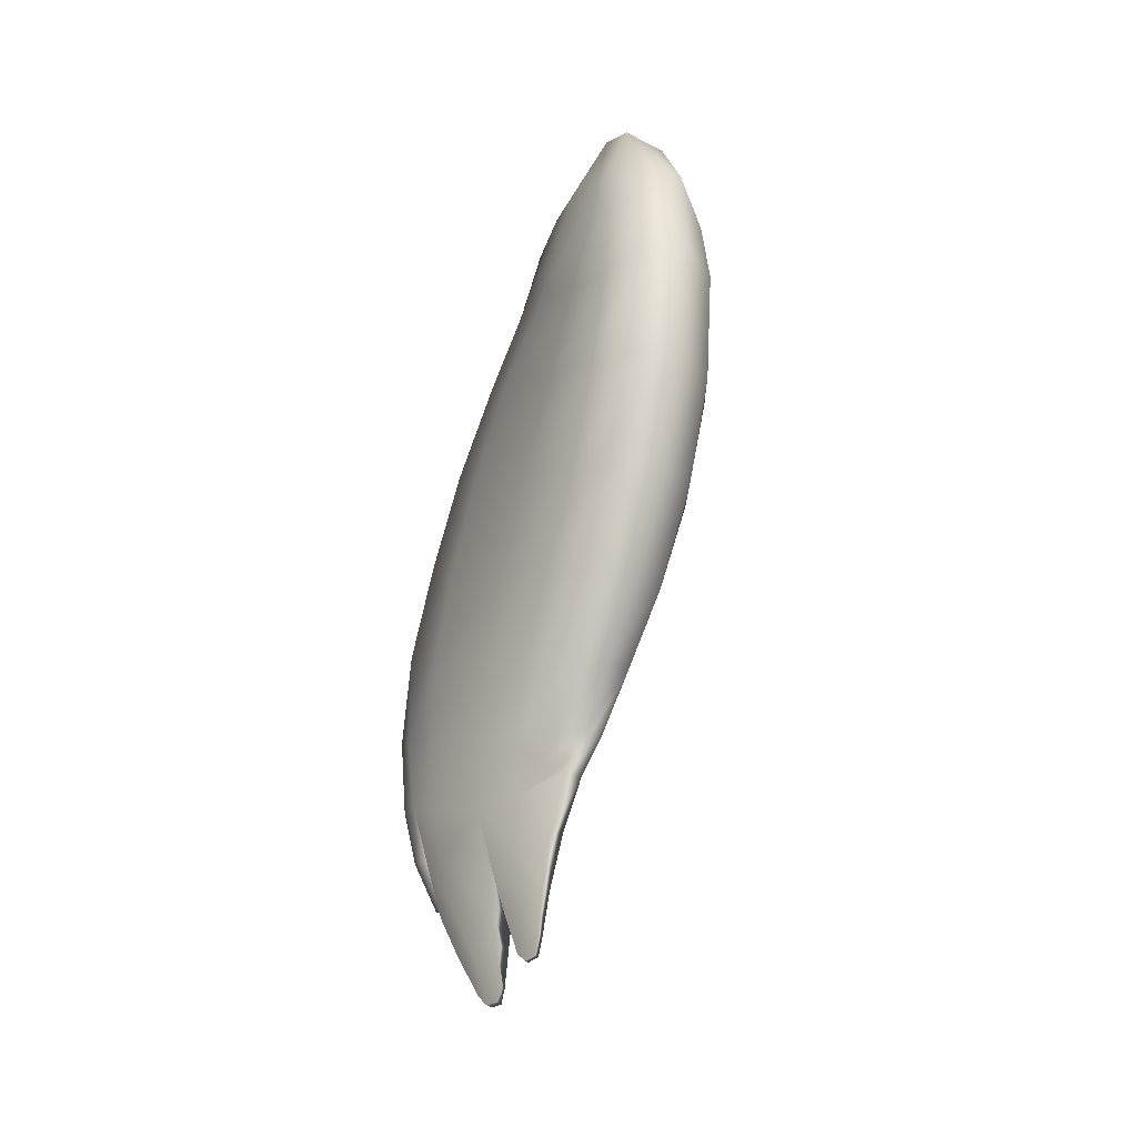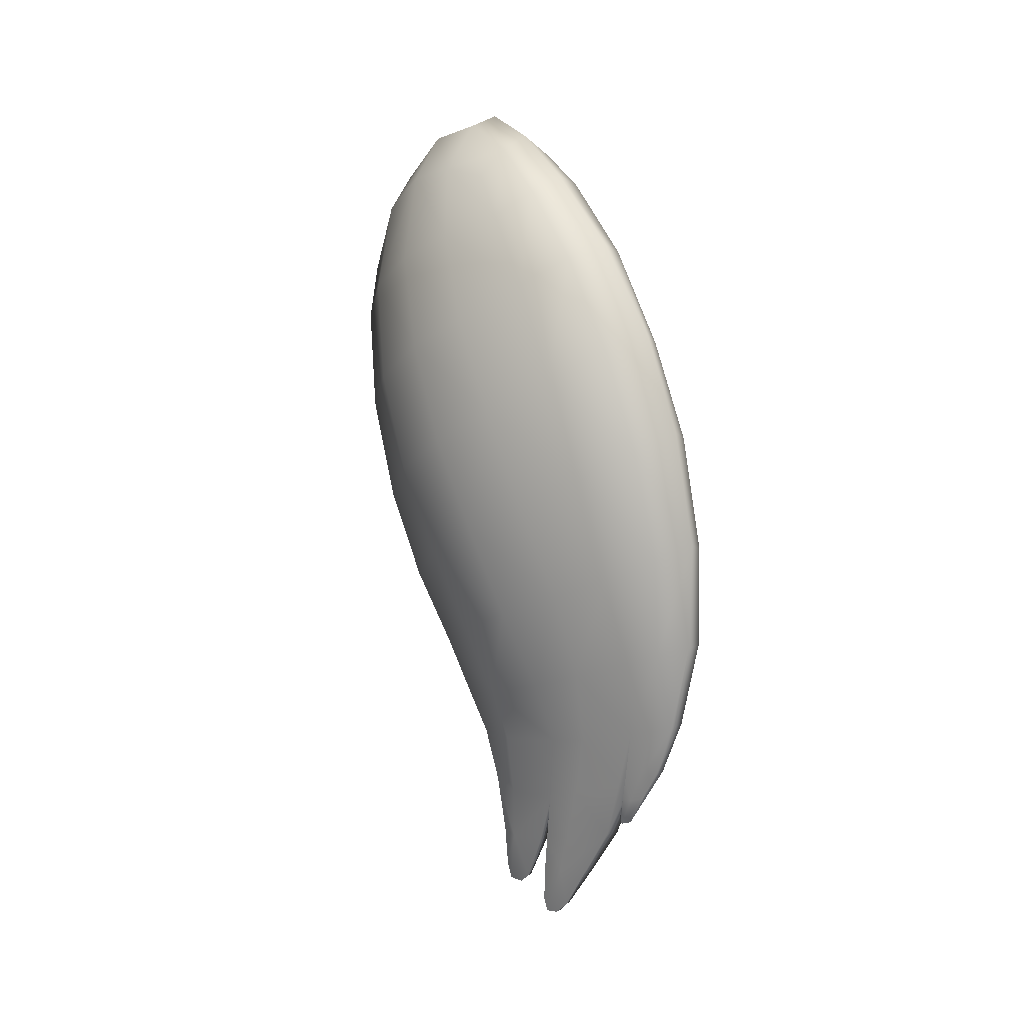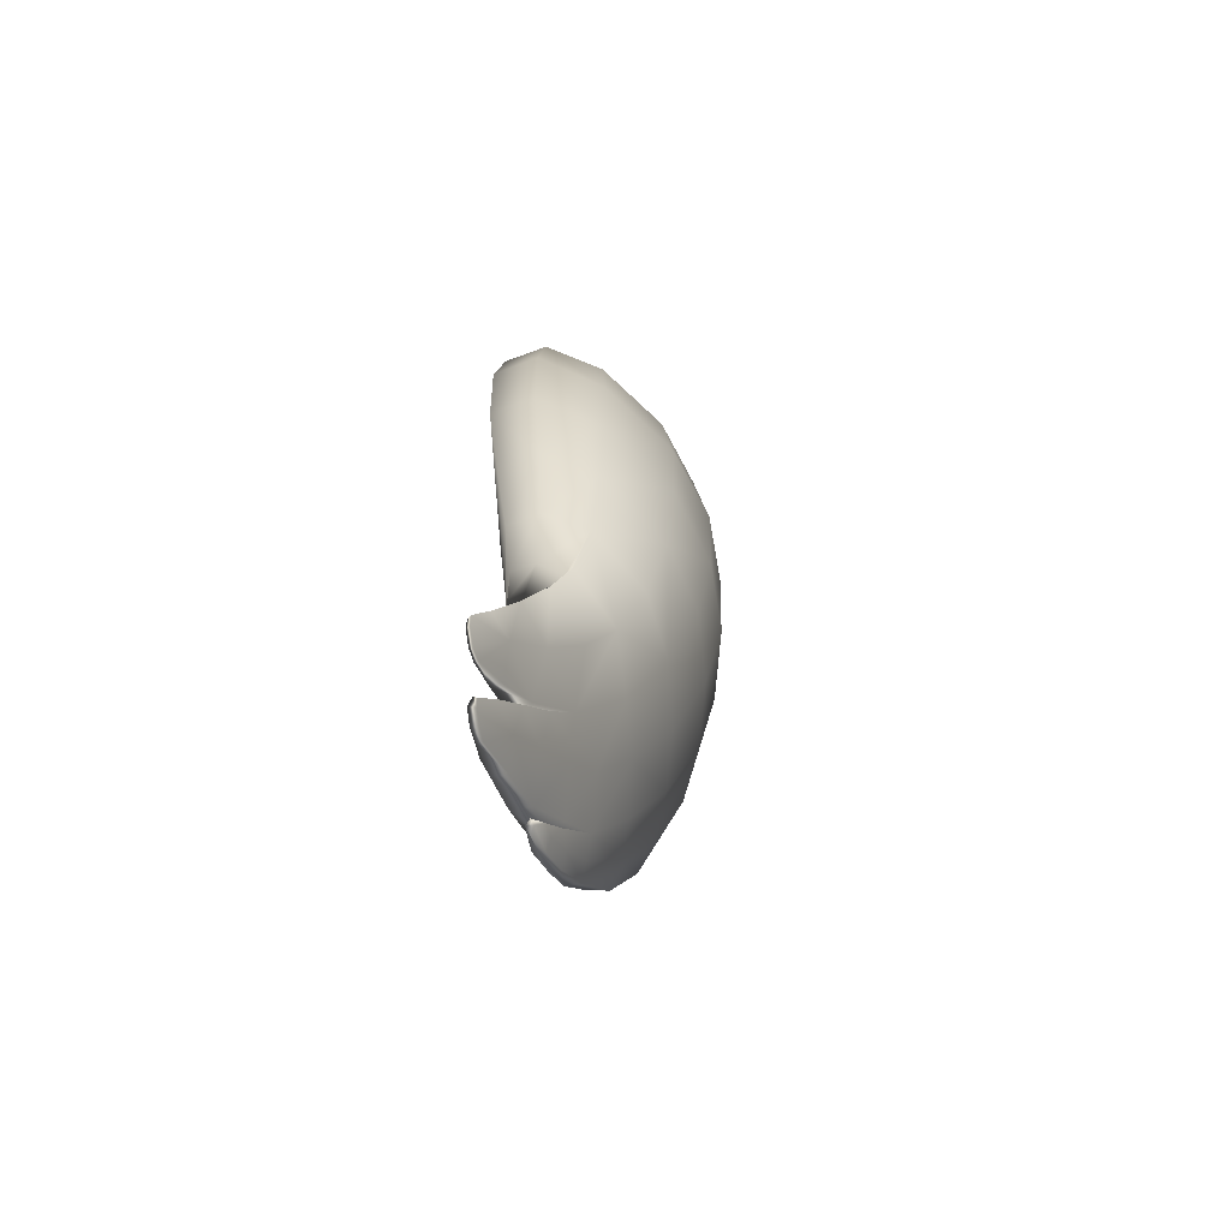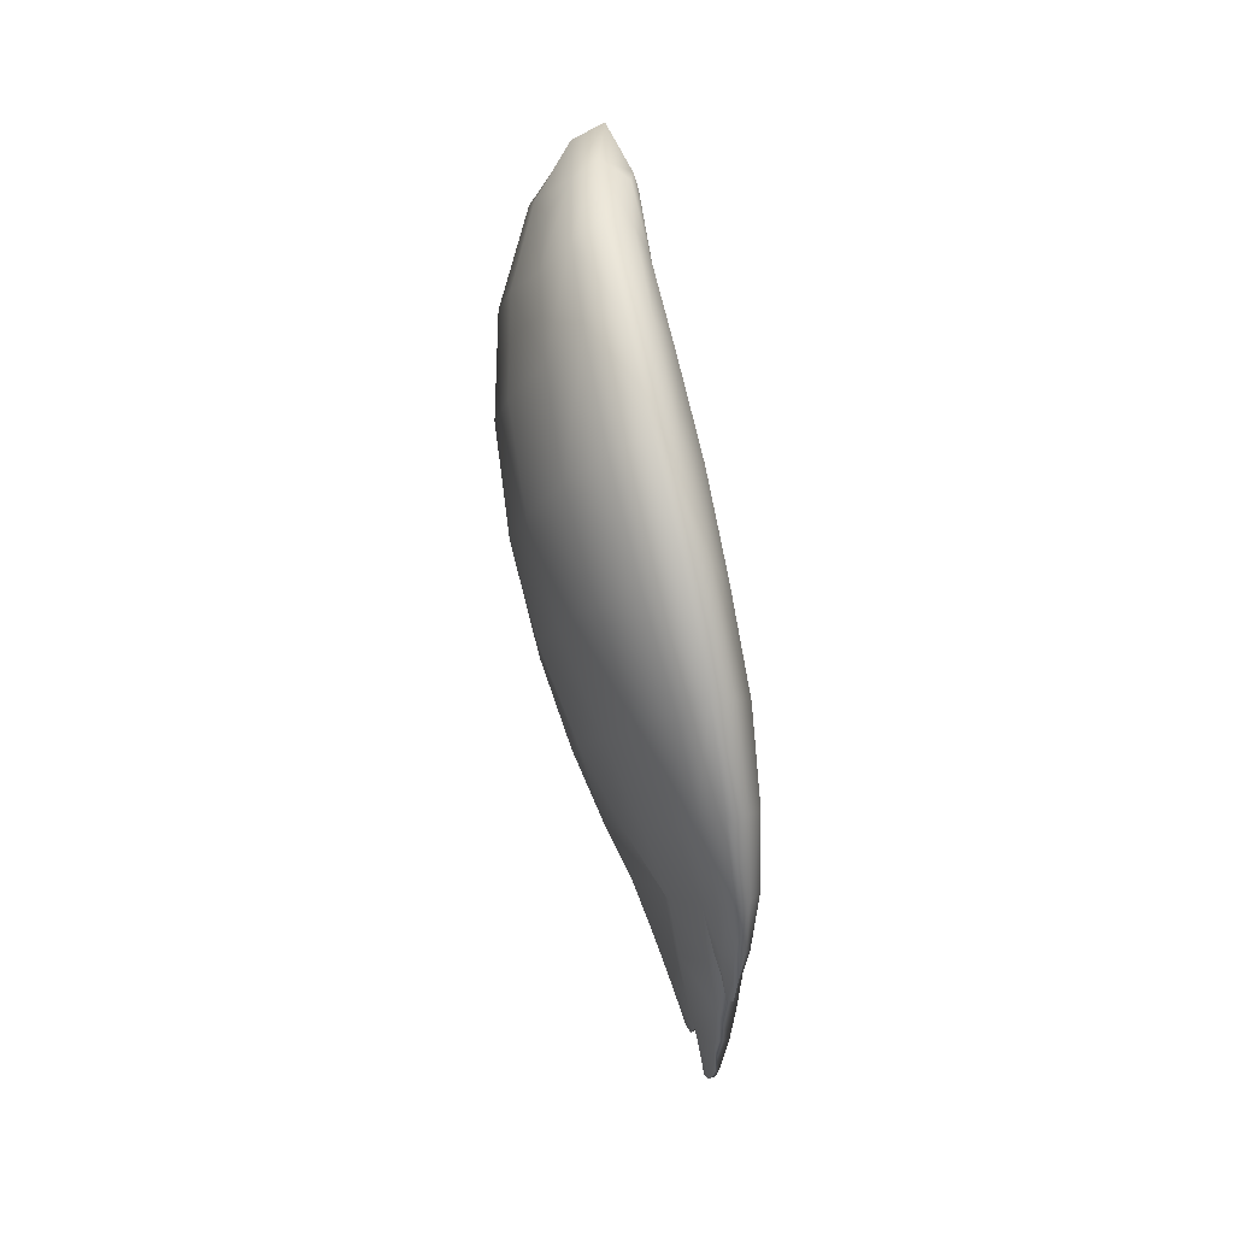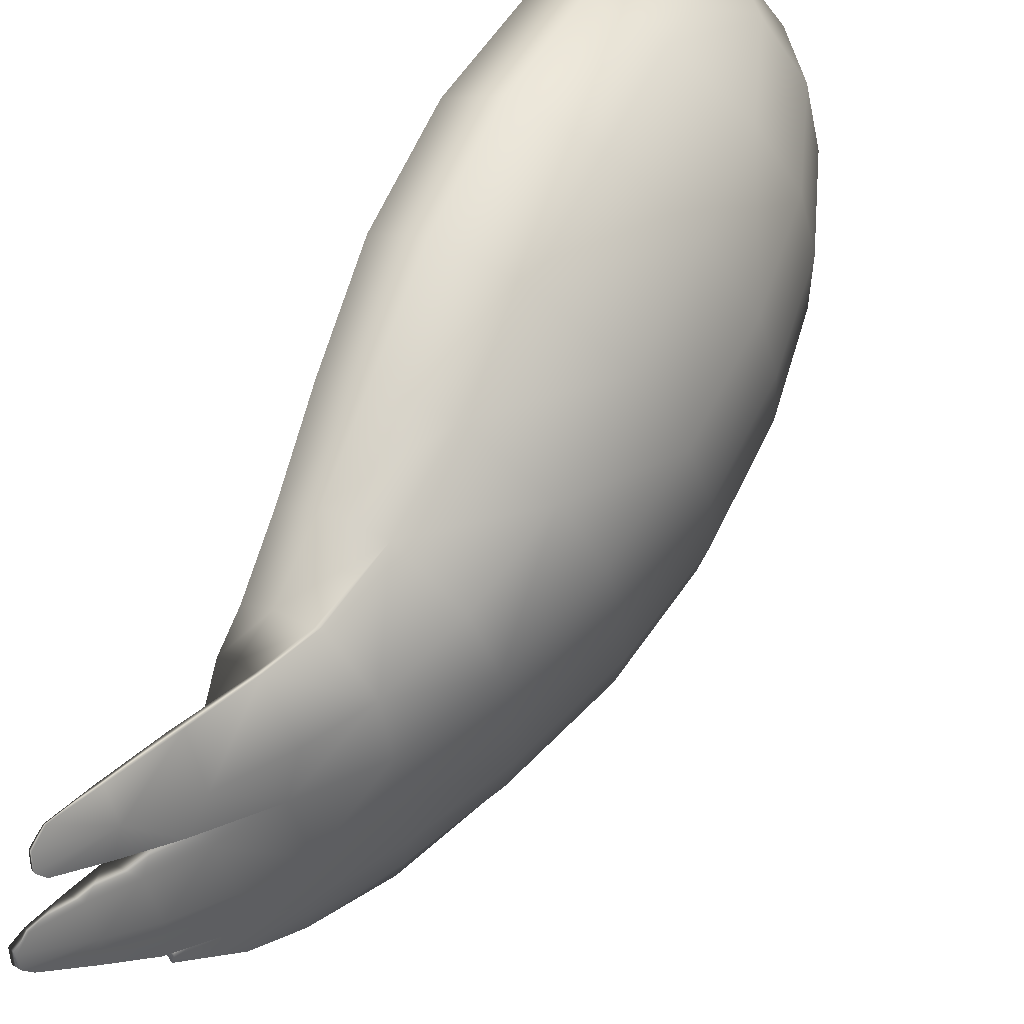
<metadata>
{"format":"obj","ext":"obj","renderer":"f3d","projection":"perspective","resolution":1024,"background":"white","views":[{"elev":-23.2,"azim":138.3,"up":"+Z"},{"elev":-4.1,"azim":-53.7,"up":"+Z"},{"elev":-79.4,"azim":-176.8,"up":"+Z"},{"elev":5.7,"azim":-20.7,"up":"+Z"},{"elev":46.0,"azim":-155.2,"up":"+Y"}]}
</metadata>
<code>
g pm0581_00_RCloseWingSkin
v -0.1238 0.4222 -0.3105
v -0.1248 0.4306 -0.3391
v -0.122 0.4309 -0.3374
v -0.1341 0.4229 -0.3121
v -0.1402 0.4038 -0.3138
v -0.1247 0.4276 -0.3485
v -0.1254 0.4183 -0.3489
v -0.1262 0.4077 -0.3415
v -0.1366 0.3818 -0.3121
v -0.1257 0.4122 -0.2832
v -0.1466 0.3552 -0.2815
v -0.1447 0.4134 -0.2856
v -0.1299 0.4 -0.2474
v -0.1529 0.3888 -0.2866
v -0.1579 0.4009 -0.2505
v -0.1342 0.3902 -0.2156
v -0.1701 0.3897 -0.2089
v -0.1807 0.3542 -0.2075
v -0.1669 0.3707 -0.2484
v -0.1617 0.3351 -0.2436
v -0.1483 0.3284 -0.2366
v -0.1751 0.3148 -0.2009
v -0.1557 0.3094 -0.2014
v -0.1567 0.2813 -0.1934
v -0.1576 0.3033 -0.2323
v -0.1678 0.2833 -0.1969
v -0.1498 0.3023 -0.2305
v -0.1412 0.3157 -0.2341
v -0.1424 0.298 -0.192
v -0.1367 0.3154 -0.1943
v -0.1435 0.3357 -0.2712
v -0.1506 0.3195 -0.2518
v -0.1407 0.3417 -0.271
v -0.1458 0.3423 -0.2725
v -0.1436 0.3451 -0.2681
v -0.1406 0.3273 -0.2355
v -0.1557 0.3094 -0.2014
v -0.1495 0.3297 -0.2356
v -0.122 0.4309 -0.3374
v -0.1248 0.4306 -0.3391
v -0.1247 0.4276 -0.3485
v -0.1196 0.4279 -0.3469
v -0.1189 0.4028 -0.3113
v -0.1238 0.4222 -0.3105
v -0.1257 0.4122 -0.2832
v -0.1203 0.4175 -0.3475
v -0.1254 0.4183 -0.3489
v -0.1262 0.4077 -0.3415
v -0.1225 0.4071 -0.3401
v -0.1366 0.3818 -0.3121
v -0.1262 0.3811 -0.3104
v -0.1466 0.3552 -0.2815
v -0.1194 0.3842 -0.2837
v -0.1327 0.3544 -0.2802
v -0.1483 0.3284 -0.2366
v -0.1346 0.3354 -0.2383
v -0.1557 0.3094 -0.2014
v -0.1367 0.3154 -0.1943
v -0.1224 0.3664 -0.2431
v -0.1299 0.4 -0.2474
v -0.1257 0.3516 -0.2077
v -0.1342 0.3902 -0.2156
v -0.1342 0.3902 -0.2156
v -0.1483 0.4077 -0.2563
v -0.1701 0.3897 -0.2089
v -0.1319 0.4061 -0.2538
v -0.128 0.4348 -0.2494
v -0.1225 0.4465 -0.2873
v -0.134 0.4309 -0.2132
v -0.1276 0.4248 -0.2882
v -0.1355 0.4263 -0.2905
v -0.1253 0.4461 -0.3218
v -0.1225 0.4454 -0.3208
v -0.1234 0.4543 -0.327
v -0.1208 0.454 -0.3254
v -0.1224 0.4653 -0.3252
v -0.1198 0.464 -0.3236
v -0.1223 0.4691 -0.3133
v -0.1201 0.4671 -0.3122
v -0.1266 0.4634 -0.2841
v -0.1375 0.4588 -0.2442
v -0.1529 0.4551 -0.199
v -0.1375 0.4588 -0.2442
v -0.1529 0.4551 -0.199
v -0.16 0.463 -0.2031
v -0.1447 0.4625 -0.2426
v -0.1309 0.4654 -0.2838
v -0.1402 0.4495 -0.2888
v -0.1583 0.437 -0.2505
v -0.178 0.4285 -0.2075
v -0.1701 0.3897 -0.2089
v -0.1483 0.4077 -0.2563
v -0.1355 0.4263 -0.2905
v -0.1253 0.4461 -0.3218
v -0.1234 0.4543 -0.327
v -0.1224 0.4653 -0.3252
v -0.1223 0.4691 -0.3133
v -0.1266 0.4634 -0.2841
v -0.1201 0.4671 -0.3122
v -0.1828 0.2588 -0.1365
v -0.1567 0.2813 -0.1934
v -0.1678 0.2833 -0.1969
v -0.1684 0.2592 -0.1348
v -0.1996 0.2456 -0.06242
v -0.1491 0.2834 -0.1387
v -0.1424 0.298 -0.192
v -0.1367 0.3154 -0.1943
v -0.1817 0.2499 -0.06347
v -0.1565 0.2817 -0.0709
v -0.1428 0.2995 -0.1439
v -0.1953 0.2546 0.017
v -0.2166 0.2486 0.01908
v -0.228 0.2652 0.09077
v -0.1298 0.3439 -0.1548
v -0.1257 0.3516 -0.2077
v -0.1679 0.2902 0.001888
v -0.1351 0.339 -0.09224
v -0.1302 0.3863 -0.165
v -0.1342 0.3902 -0.2156
v -0.1454 0.3422 -0.02258
v -0.1329 0.3921 -0.109
v -0.1313 0.4289 -0.1728
v -0.134 0.4309 -0.2132
v -0.1346 0.4551 -0.1973
v -0.1361 0.4686 -0.1776
v -0.1329 0.4896 -0.1369
v -0.1295 0.4438 -0.125
v -0.1271 0.5177 -0.08612
v -0.1249 0.469 -0.07058
v -0.1209 0.5473 -0.02233
v -0.1352 0.4093 -0.04794
v -0.1227 0.4965 -0.005568
v -0.1202 0.5669 0.05407
v -0.1363 0.4313 0.01908
v -0.1226 0.5159 0.06529
v -0.1249 0.5701 0.1333
v -0.1519 0.3589 0.04748
v -0.1269 0.5241 0.133
v -0.1306 0.5609 0.2004
v -0.1413 0.4516 0.08865
v -0.1775 0.3063 0.07216
v -0.1588 0.3826 0.116
v -0.1478 0.4684 0.1552
v -0.1331 0.5211 0.1835
v -0.1487 0.4925 0.2218
v -0.1526 0.5215 0.2617
v -0.1746 0.4764 0.2871
v -0.2079 0.2707 0.08794
v -0.164 0.4172 0.1788
v -0.1854 0.3334 0.1398
v -0.2142 0.2991 0.1586
v -0.233 0.2978 0.1601
v -0.2307 0.3406 0.2191
v -0.1641 0.4517 0.2495
v -0.1877 0.371 0.2001
v -0.2111 0.339 0.2161
v -0.2175 0.3824 0.2599
v -0.1834 0.4113 0.2555
v -0.1969 0.4272 0.2883
v -0.1998 0.3729 0.2467
v -0.1506 0.3195 -0.2518
v -0.1435 0.3357 -0.2712
v -0.1458 0.3423 -0.2725
v -0.1534 0.3291 -0.2539
v -0.161 0.3159 -0.2353
v -0.1576 0.3033 -0.2323
v -0.1678 0.2833 -0.1969
v -0.1711 0.2982 -0.199
v -0.1751 0.3148 -0.2009
v -0.1596 0.3298 -0.238
v -0.1557 0.3094 -0.2014
v -0.1495 0.3297 -0.2356
v -0.1516 0.3374 -0.253
v -0.1436 0.3451 -0.2681
v -0.1678 0.2833 -0.1969
v -0.1711 0.2982 -0.199
v -0.1912 0.2805 -0.1426
v -0.1828 0.2588 -0.1365
v -0.1751 0.3148 -0.2009
v -0.1996 0.2456 -0.06242
v -0.197 0.3077 -0.1495
v -0.2107 0.27 -0.07363
v -0.201 0.3467 -0.1579
v -0.1807 0.3542 -0.2075
v -0.233 0.2736 0.005756
v -0.2166 0.2486 0.01908
v -0.2211 0.3062 -0.08618
v -0.1996 0.3862 -0.1659
v -0.1701 0.3897 -0.2089
v -0.1965 0.4293 -0.1708
v -0.178 0.4285 -0.2075
v -0.16 0.463 -0.2031
v -0.2449 0.314 -0.01165
v -0.2267 0.3484 -0.09965
v -0.2465 0.2894 0.07913
v -0.228 0.2652 0.09077
v -0.2596 0.3314 0.05989
v -0.2659 0.383 0.03899
v -0.2503 0.3189 0.1502
v -0.233 0.2978 0.1601
v -0.2628 0.3538 0.1328
v -0.2457 0.3554 0.2067
v -0.2307 0.3406 0.2191
v -0.2175 0.3824 0.2599
v -0.2323 0.3922 0.2478
v -0.1969 0.4272 0.2883
v -0.2515 0.3642 -0.03008
v -0.2482 0.4133 -0.04546
v -0.2574 0.3814 0.1891
v -0.2179 0.4334 0.2766
v -0.1746 0.4764 0.2871
v -0.2261 0.3977 -0.111
v -0.244 0.4055 0.2263
v -0.2398 0.441 0.2387
v -0.2615 0.426 0.1794
v -0.2031 0.4802 0.2774
v -0.2696 0.4066 0.111
v -0.2307 0.4806 0.2385
v -0.1819 0.5273 0.2566
v -0.1526 0.5215 0.2617
v -0.2551 0.4717 0.1693
v -0.2635 0.4548 0.09688
v -0.2098 0.5238 0.2244
v -0.2342 0.5168 0.1549
v -0.1581 0.5687 0.2028
v -0.1306 0.5609 0.2004
v -0.1249 0.5701 0.1333
v -0.2603 0.4341 0.02065
v -0.1913 0.5546 0.1819
v -0.154 0.5785 0.1378
v -0.1937 0.5598 0.1411
v -0.2391 0.5067 0.07947
v -0.195 0.5531 0.06655
v -0.1505 0.5765 0.05703
v -0.1202 0.5669 0.05407
v -0.1209 0.5473 -0.02233
v -0.2306 0.4618 -0.06102
v -0.2378 0.4863 0.005085
v -0.1937 0.5341 -0.01042
v -0.1506 0.5559 -0.02168
v -0.1535 0.5265 -0.08388
v -0.1271 0.5177 -0.08612
v -0.1329 0.4896 -0.1369
v -0.1901 0.5089 -0.07637
v -0.1835 0.4832 -0.1297
v -0.215 0.4421 -0.1211
v -0.1538 0.4961 -0.1352
v -0.1361 0.4686 -0.1776
v -0.1516 0.4723 -0.1766
v -0.1346 0.4551 -0.1973
v -0.1729 0.4684 -0.1742
v -0.1529 0.4551 -0.199
v -0.1677 0.4635 -0.1722
v -0.145 0.4593 -0.1993
v -0.134 0.4309 -0.2132
g pm0581_00_RCloseWingSkin_0
f 3 2 1
f 2 4 1
f 5 4 2
f 5 2 6
f 5 6 7
f 5 7 8
f 5 8 9
f 1 4 10
f 5 9 11
f 4 12 10
f 12 4 5
f 13 10 12
f 14 12 5
f 14 5 11
f 15 13 12
f 12 14 15
f 16 13 15
f 17 16 15
f 17 15 18
f 14 19 15
f 19 14 11
f 15 19 18
f 20 19 11
f 18 19 20
f 11 21 20
f 22 18 20
f 20 21 22
f 21 23 22
f 26 25 24
f 25 27 24
f 27 28 24
f 28 29 24
f 29 28 30
f 31 27 25
f 32 31 25
f 31 33 27
f 33 28 27
f 31 34 33
f 34 35 33
f 28 36 30
f 36 28 33
f 35 36 33
f 37 30 36
f 38 36 35
f 38 37 36
f 41 40 39
f 42 41 39
f 43 42 39
f 43 39 44
f 43 44 45
f 41 42 46
f 46 42 43
f 47 41 46
f 48 47 46
f 49 48 46
f 49 46 43
f 50 48 49
f 51 50 49
f 51 49 43
f 52 50 51
f 53 43 45
f 51 43 53
f 54 52 51
f 54 51 53
f 52 54 55
f 54 56 55
f 56 54 53
f 55 56 57
f 56 58 57
f 53 45 59
f 59 56 53
f 58 56 59
f 45 60 59
f 61 58 59
f 59 60 62
f 61 59 62
f 65 64 63
f 64 66 63
f 66 67 63
f 68 67 66
f 67 69 63
f 66 64 70
f 70 68 66
f 64 71 70
f 70 71 72
f 73 70 72
f 73 68 70
f 72 74 73
f 74 75 73
f 73 75 68
f 74 76 75
f 76 77 75
f 75 77 68
f 76 78 77
f 78 79 77
f 77 79 68
f 79 80 68
f 68 80 67
f 80 81 67
f 67 81 69
f 81 82 69
f 85 84 83
f 86 85 83
f 86 83 87
f 86 87 88
f 89 86 88
f 85 86 89
f 90 85 89
f 90 89 91
f 89 92 91
f 89 88 92
f 88 93 92
f 94 93 88
f 94 88 95
f 95 88 96
f 88 97 96
f 88 87 97
f 83 98 87
f 87 98 97
f 98 99 97
f 102 101 100
f 101 103 100
f 100 103 104
f 105 103 101
f 106 105 101
f 105 106 107
f 103 108 104
f 105 109 103
f 109 108 103
f 110 105 107
f 110 109 105
f 104 108 111
f 112 104 111
f 112 111 113
f 114 110 107
f 115 114 107
f 108 109 116
f 111 108 116
f 109 110 117
f 110 114 117
f 118 114 115
f 119 118 115
f 120 116 109
f 117 120 109
f 117 114 121
f 114 118 121
f 118 119 122
f 119 123 122
f 123 124 122
f 124 125 122
f 125 126 122
f 122 127 118
f 126 127 122
f 127 121 118
f 126 128 127
f 128 129 127
f 127 129 121
f 128 130 129
f 121 131 117
f 129 131 121
f 131 120 117
f 130 132 129
f 129 132 131
f 130 133 132
f 131 134 120
f 132 134 131
f 133 135 132
f 132 135 134
f 133 136 135
f 134 137 120
f 120 137 116
f 136 138 135
f 136 139 138
f 135 140 134
f 134 140 137
f 135 138 140
f 137 141 116
f 116 141 111
f 140 142 137
f 137 142 141
f 138 143 140
f 140 143 142
f 139 144 138
f 138 144 143
f 144 139 145
f 144 145 143
f 139 146 145
f 145 146 147
f 141 148 111
f 111 148 113
f 143 149 142
f 143 145 149
f 142 150 141
f 141 150 148
f 142 149 150
f 148 151 113
f 150 151 148
f 151 152 113
f 152 151 153
f 154 145 147
f 145 154 149
f 149 155 150
f 150 155 151
f 149 154 155
f 151 156 153
f 155 156 151
f 157 153 156
f 158 154 147
f 154 158 155
f 159 158 147
f 159 157 158
f 160 157 156
f 160 156 155
f 157 160 158
f 158 160 155
f 163 162 161
f 164 163 161
f 164 161 165
f 161 166 165
f 166 167 165
f 167 168 165
f 168 169 165
f 169 170 165
f 165 170 164
f 170 169 171
f 172 170 171
f 164 173 163
f 170 173 164
f 173 170 172
f 173 174 163
f 174 173 172
f 177 176 175
f 178 177 175
f 176 177 179
f 177 178 180
f 177 181 179
f 182 177 180
f 181 177 182
f 181 183 179
f 183 184 179
f 182 180 185
f 180 186 185
f 187 181 182
f 183 181 187
f 184 183 188
f 189 184 188
f 189 188 190
f 191 189 190
f 192 191 190
f 187 182 193
f 182 185 193
f 194 183 187
f 188 183 194
f 187 193 194
f 185 186 195
f 186 196 195
f 185 195 197
f 193 185 197
f 193 197 198
f 199 195 196
f 197 195 199
f 200 199 196
f 201 197 199
f 198 197 201
f 202 199 200
f 201 199 202
f 203 202 200
f 202 203 204
f 205 202 204
f 204 206 205
f 207 193 198
f 193 207 194
f 194 207 208
f 208 207 198
f 209 201 202
f 209 202 205
f 206 210 205
f 210 206 211
f 212 194 208
f 212 188 194
f 188 212 190
f 213 209 205
f 213 205 214
f 205 210 214
f 209 213 214
f 209 215 201
f 215 209 214
f 216 210 211
f 214 210 216
f 215 217 201
f 217 198 201
f 215 214 218
f 218 214 216
f 219 216 211
f 220 219 211
f 217 215 221
f 221 215 218
f 198 217 222
f 222 217 221
f 223 218 216
f 219 223 216
f 221 218 224
f 221 224 222
f 218 223 224
f 225 219 220
f 226 225 220
f 225 226 227
f 228 198 222
f 228 208 198
f 229 223 219
f 225 229 219
f 230 225 227
f 225 230 229
f 223 229 231
f 224 223 231
f 230 231 229
f 224 232 222
f 222 232 228
f 231 233 224
f 233 231 230
f 233 232 224
f 230 227 234
f 234 233 230
f 227 235 234
f 234 235 236
f 237 208 228
f 212 208 237
f 232 238 228
f 238 237 228
f 232 233 239
f 239 233 234
f 238 232 239
f 240 234 236
f 240 239 234
f 241 240 236
f 239 240 241
f 242 241 236
f 241 242 243
f 238 239 244
f 244 239 241
f 237 238 244
f 237 244 245
f 246 212 237
f 246 237 245
f 212 246 190
f 190 246 245
f 247 241 243
f 244 241 247
f 245 244 247
f 247 243 248
f 249 247 248
f 245 247 249
f 248 250 249
f 251 190 245
f 251 192 190
f 192 251 252
f 251 245 253
f 253 245 249
f 251 253 252
f 250 254 249
f 253 249 254
f 252 253 254
f 250 255 254
f 255 252 254

</code>
